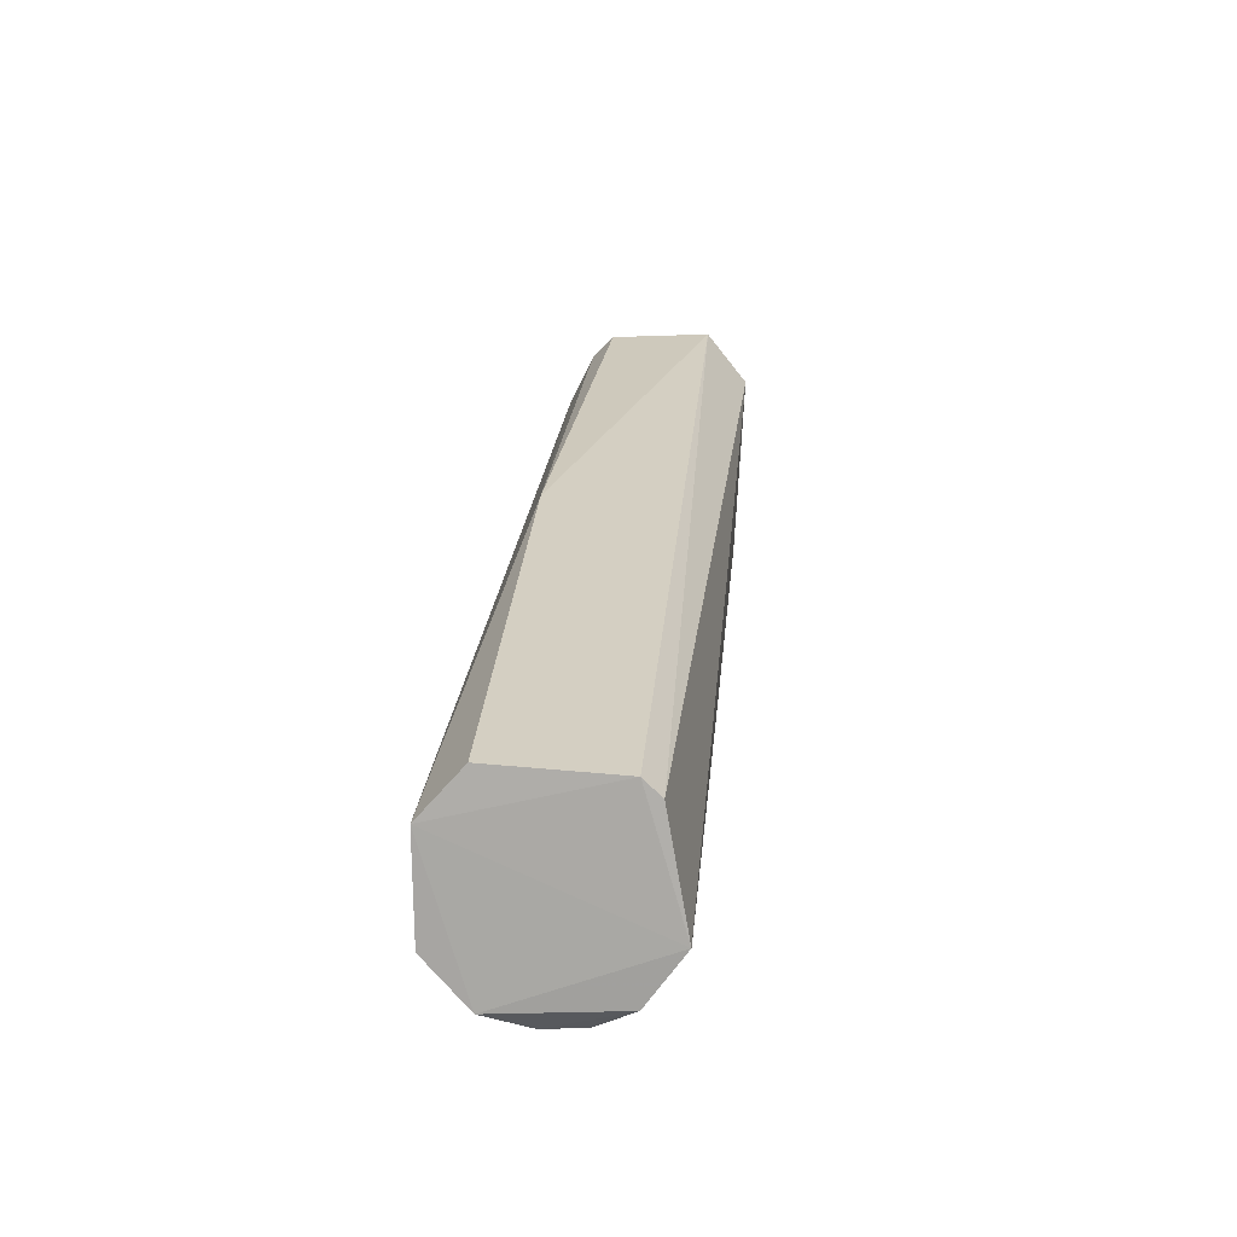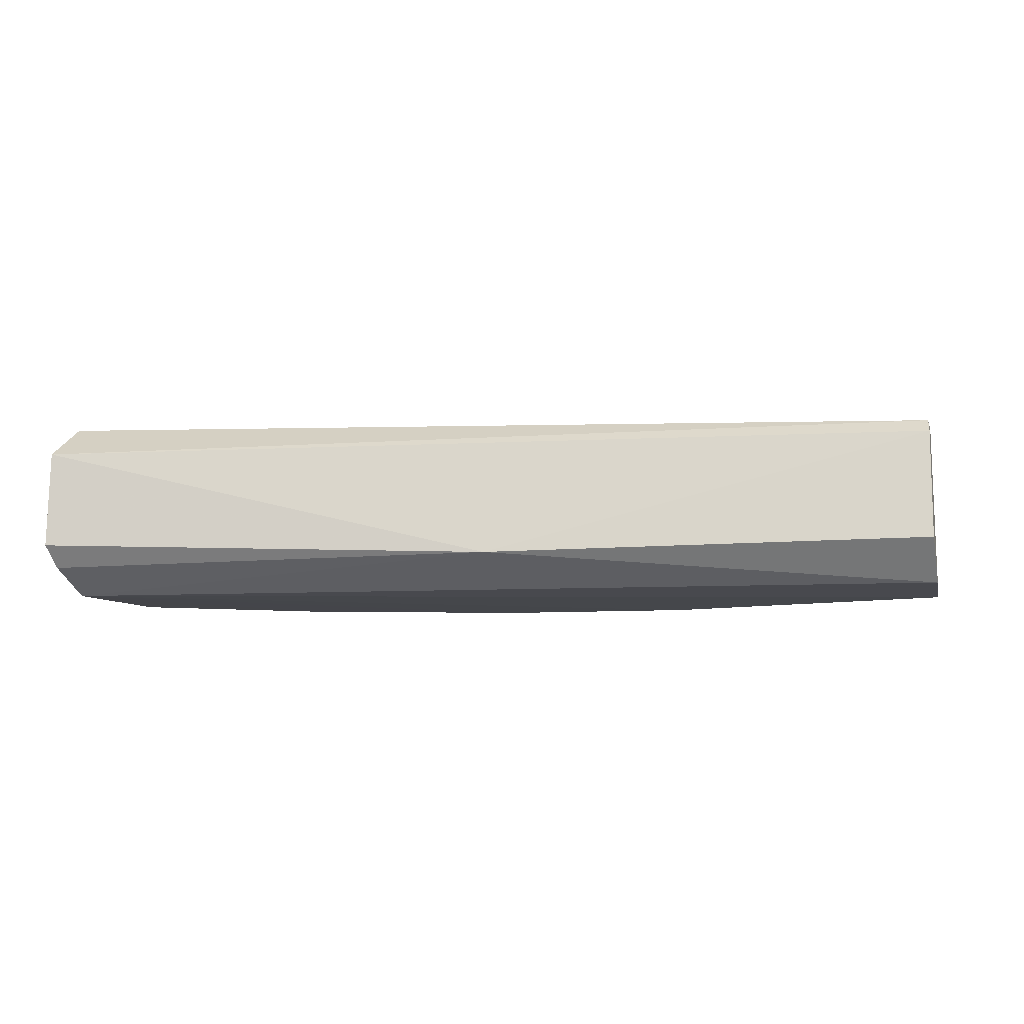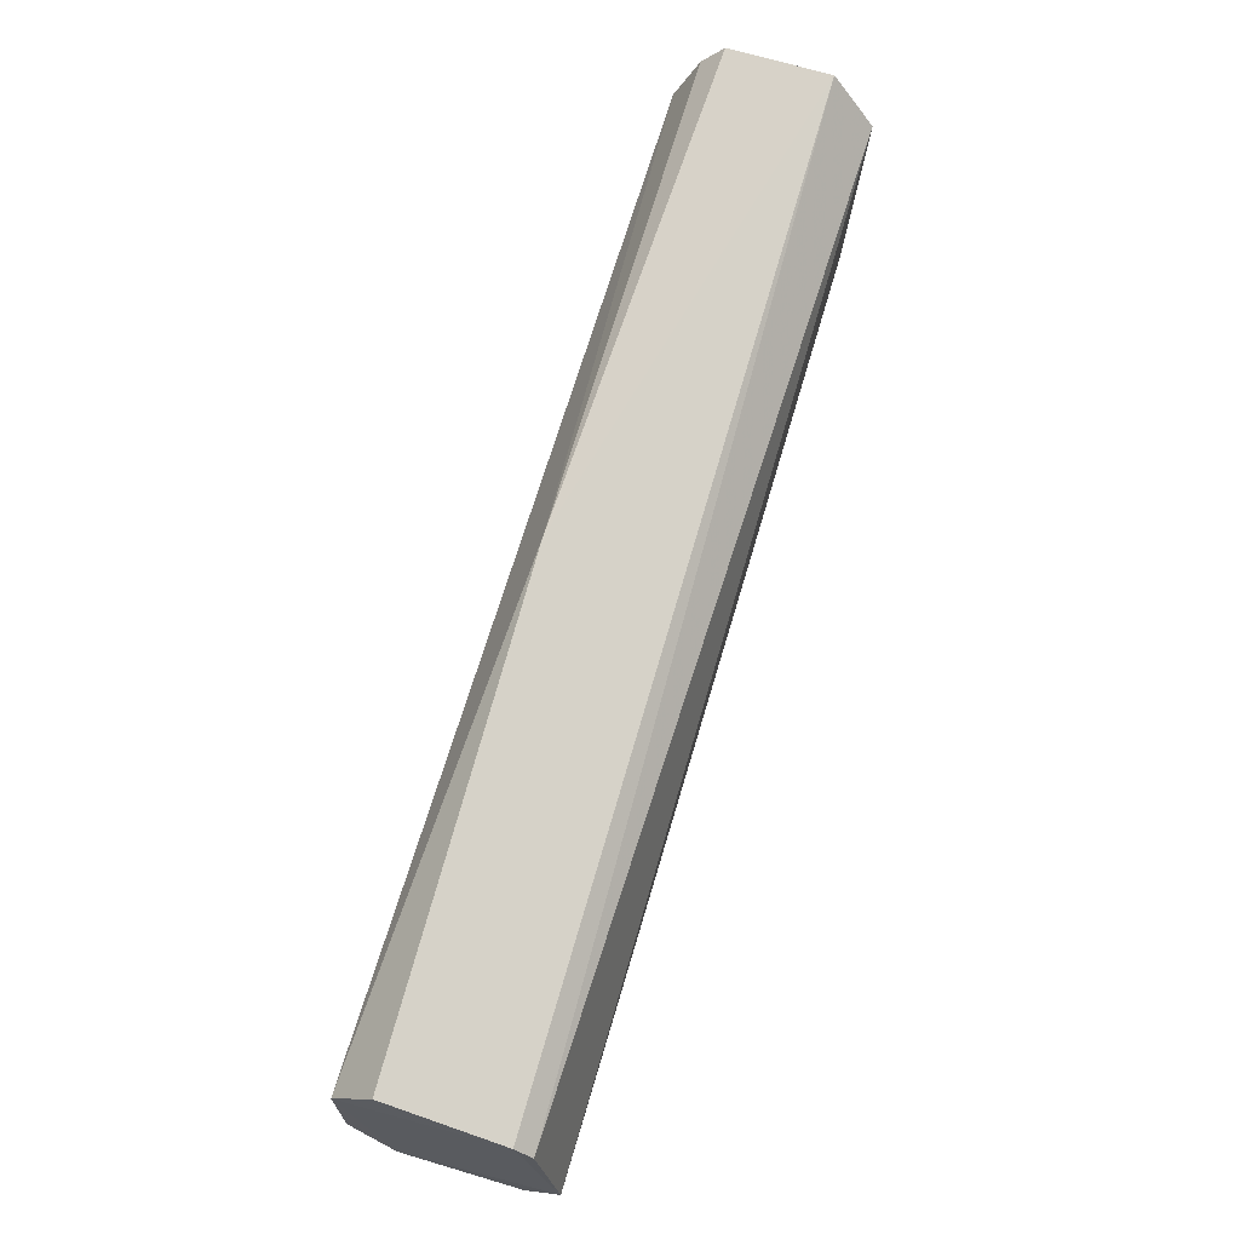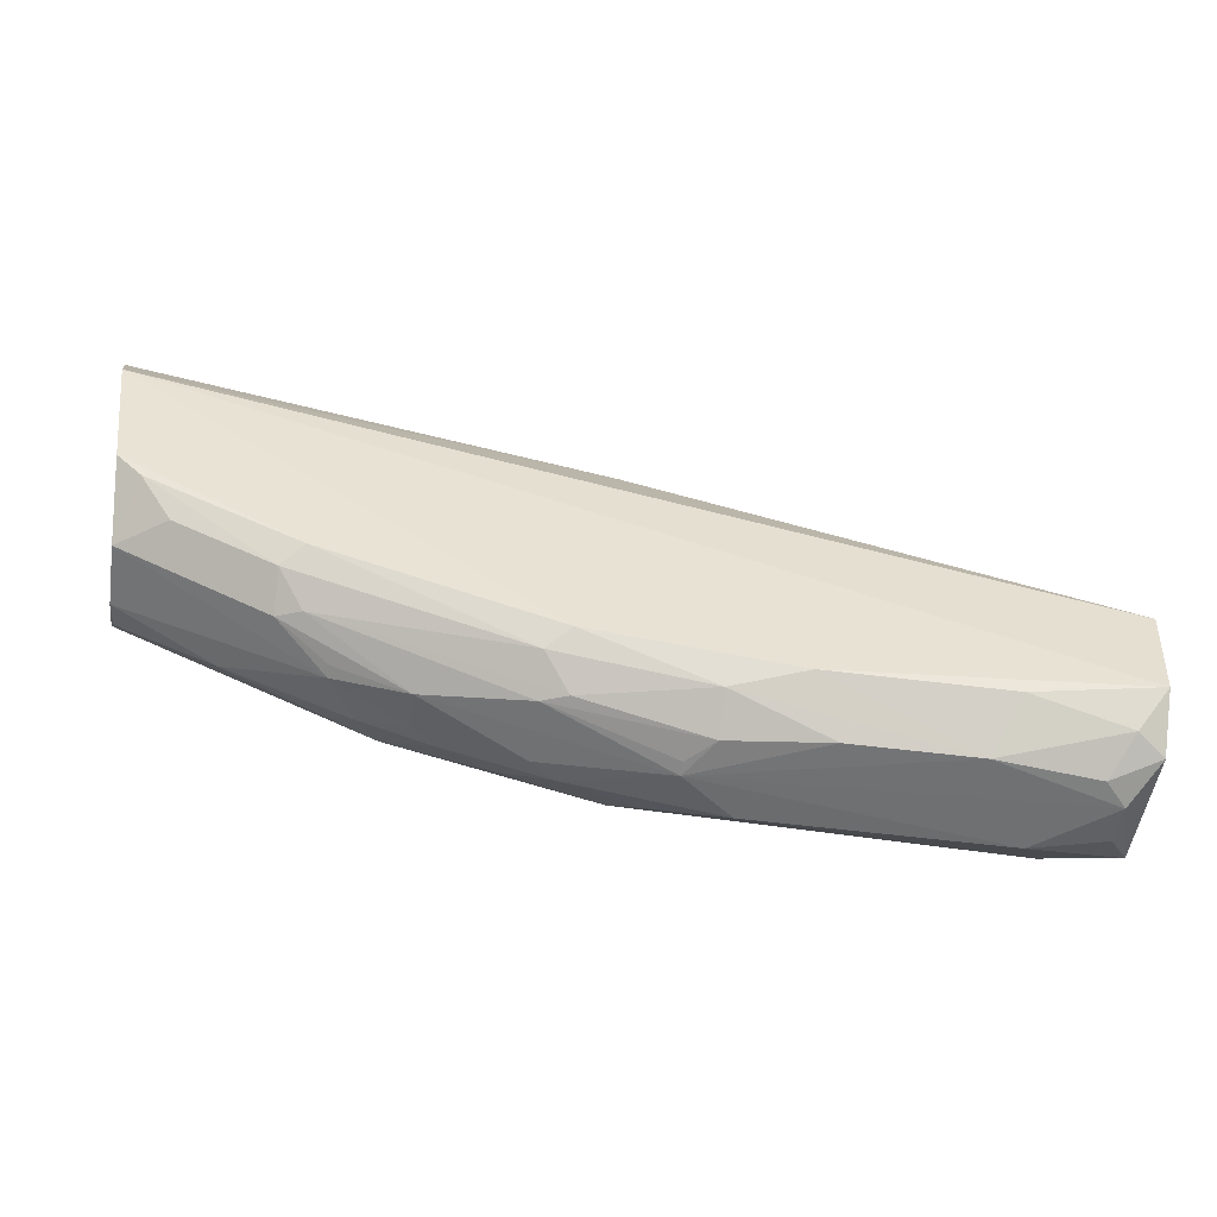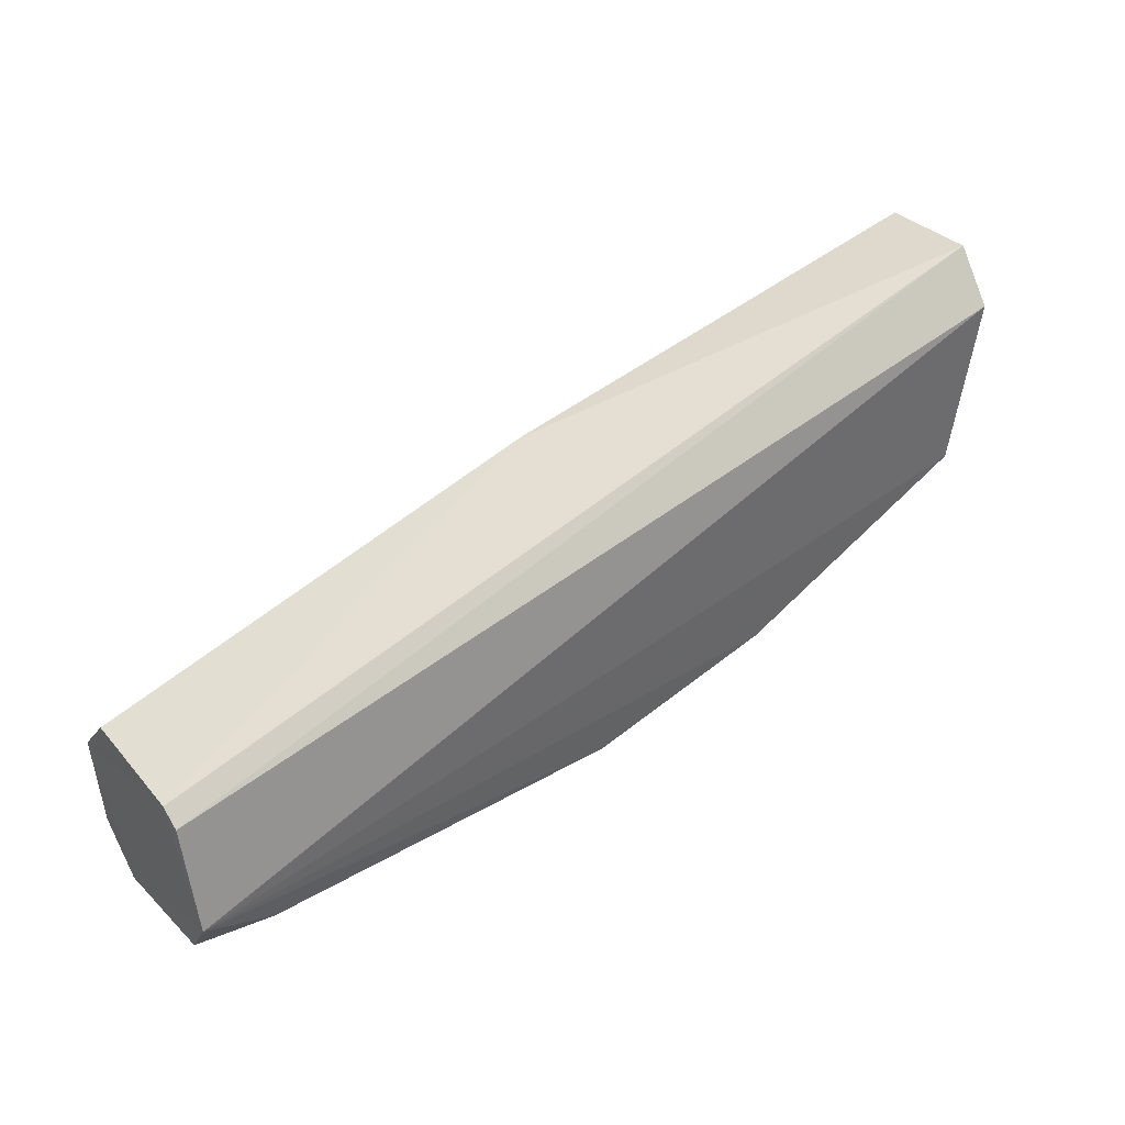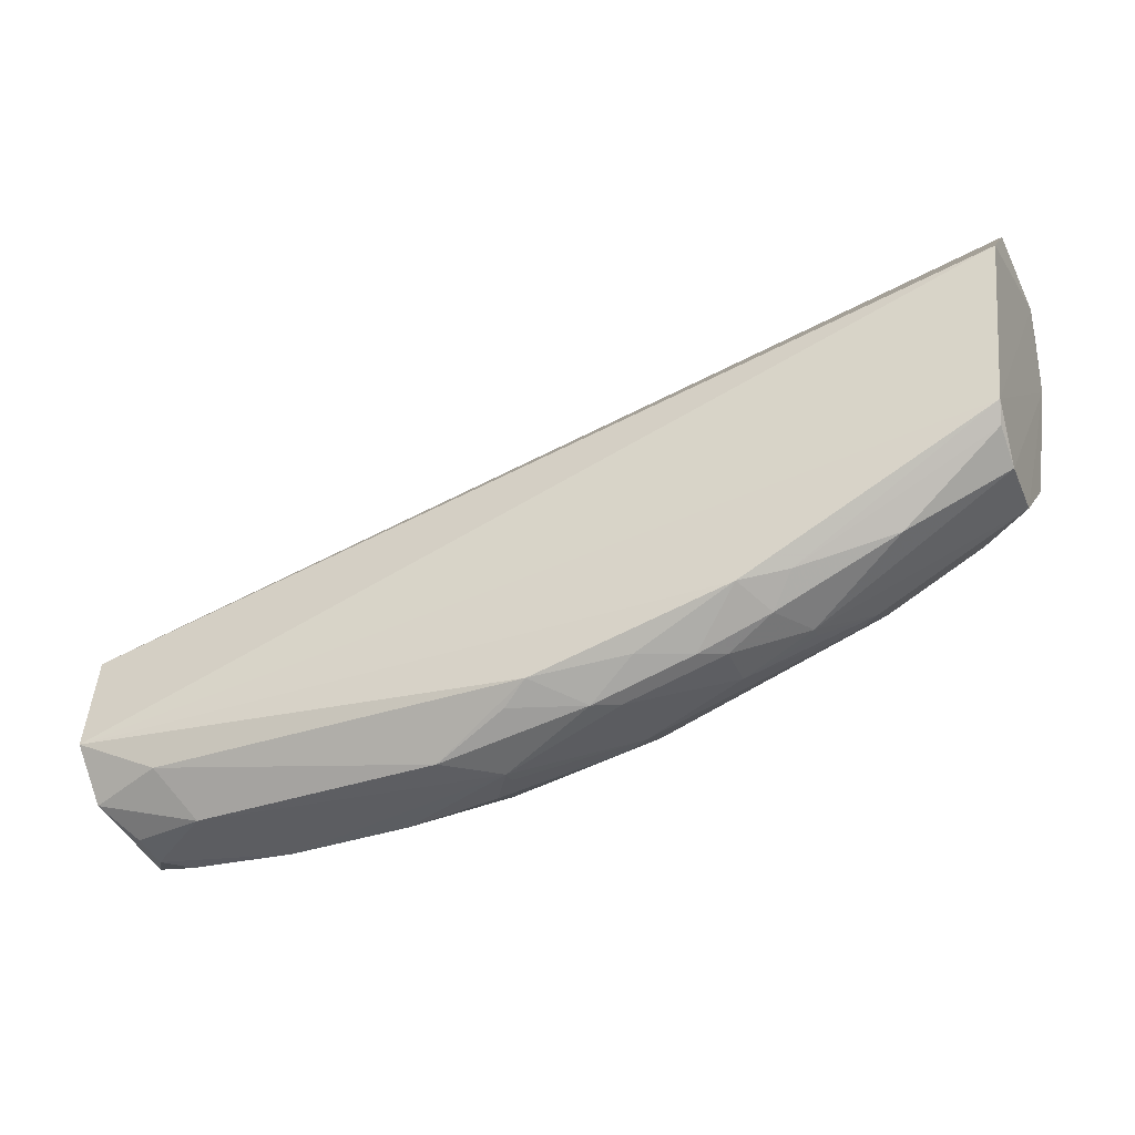
<metadata>
{"format":"obj","ext":"obj","renderer":"f3d","projection":"perspective","resolution":1024,"background":"white","views":[{"elev":10.5,"azim":96.0,"up":"+Z"},{"elev":-13.3,"azim":16.7,"up":"+Y"},{"elev":62.0,"azim":108.2,"up":"+Z"},{"elev":-53.9,"azim":-7.7,"up":"+Z"},{"elev":35.0,"azim":143.7,"up":"+Z"},{"elev":-38.1,"azim":-157.2,"up":"+Z"}]}
</metadata>
<code>
v -0.009941 0.02191 -0.01209
v 0.003072 0.02048 -0.01541
v 0.00301 0.02265 -0.01723
v -0.003993 0.02182 -0.01794
v -0.009629 0.01998 -0.01489
v 0.002577 0.02022 -0.01789
v -0.009618 0.02233 -0.01523
v 0.003089 0.02215 -0.0155
v -0.009943 0.02019 -0.01245
v 0.002954 0.0205 -0.018
v -0.004335 0.02023 -0.01753
v -0.009901 0.02247 -0.01279
v -0.003342 0.02234 -0.01768
v -0.007469 0.02074 -0.01679
v -0.003448 0.0203 -0.01368
v -0.009872 0.01986 -0.01311
v 0.003057 0.01991 -0.01605
v 0.001564 0.02182 -0.01829
v -0.0008803 0.02056 -0.01826
v 0.003064 0.02239 -0.01573
v -0.009988 0.02049 -0.01215
v -0.006116 0.02231 -0.01697
v -0.009538 0.02074 -0.01573
v -0.007479 0.02024 -0.01646
v -0.004326 0.02073 -0.01786
v 0.002971 0.01992 -0.01738
v 0.002937 0.02214 -0.01791
v -0.001902 0.02182 -0.01828
v 0.0008506 0.02056 -0.01826
v -0.001241 0.01998 -0.01769
v -0.004692 0.02212 -0.01754
v -0.008133 0.02182 -0.01647
v -0.009552 0.02161 -0.01575
v -0.007134 0.02058 -0.01684
v -0.007187 0.02002 -0.01627
v -0.008846 0.02025 -0.01576
v -0.005758 0.02108 -0.01754
v -0.002255 0.02021 -0.01791
v 0.002583 0.02108 -0.01828
v 0.001932 0.02244 -0.01774
v -0.002966 0.02214 -0.0179
v -0.002614 0.02127 -0.01828
v 0.002272 0.02072 -0.01825
v 0.001216 0.01999 -0.01769
v -0.005406 0.02182 -0.01755
v -0.006778 0.02212 -0.01684
v -0.009551 0.02213 -0.01547
v -0.006771 0.02126 -0.01718
v -0.004019 0.02001 -0.01732
v -0.009286 0.02003 -0.01521
v -0.002251 0.02073 -0.01824
v -0.003977 0.02059 -0.01788
v 0.002576 0.02162 -0.01824
v -0.004334 0.02162 -0.01789
v -0.006423 0.02182 -0.0172
v -0.00676 0.02109 -0.01715
v -0.005748 0.02161 -0.0175
v -0.002609 0.02108 -0.01825
f 12 3 7
f 15 8 1
f 15 2 8
f 16 15 9
f 17 2 15
f 17 15 16
f 17 8 2
f 17 10 3
f 17 3 8
f 20 8 3
f 20 3 12
f 20 12 1
f 20 1 8
f 21 1 12
f 21 15 1
f 21 9 15
f 21 16 9
f 21 12 7
f 21 7 16
f 22 7 3
f 22 3 13
f 23 5 16
f 24 23 14
f 26 6 10
f 26 10 17
f 26 17 16
f 27 3 10
f 30 26 16
f 31 22 13
f 31 13 4
f 33 23 16
f 33 16 7
f 34 24 14
f 34 11 24
f 35 24 11
f 35 16 5
f 36 23 24
f 37 34 14
f 37 25 34
f 38 19 29
f 38 29 30
f 39 27 10
f 40 27 18
f 40 13 3
f 40 3 27
f 40 28 13
f 40 18 28
f 41 28 4
f 41 4 13
f 41 13 28
f 42 4 28
f 42 25 37
f 42 29 19
f 42 28 18
f 42 39 29
f 42 18 39
f 43 10 6
f 43 6 29
f 43 39 10
f 43 29 39
f 44 6 26
f 44 26 30
f 44 30 29
f 44 29 6
f 45 31 4
f 45 22 31
f 46 7 22
f 47 33 7
f 47 32 33
f 47 46 32
f 47 7 46
f 48 33 32
f 48 14 23
f 48 23 33
f 49 35 11
f 49 30 16
f 49 16 35
f 49 38 30
f 49 11 38
f 50 5 23
f 50 23 36
f 50 35 5
f 50 36 24
f 50 24 35
f 51 19 38
f 51 42 19
f 52 38 11
f 52 51 38
f 52 25 51
f 52 34 25
f 52 11 34
f 53 39 18
f 53 18 27
f 53 27 39
f 54 42 37
f 54 4 42
f 54 45 4
f 55 32 46
f 55 48 32
f 55 46 22
f 55 22 45
f 56 48 37
f 56 37 14
f 56 14 48
f 57 37 48
f 57 54 37
f 57 45 54
f 57 55 45
f 57 48 55
f 58 51 25
f 58 25 42
f 58 42 51

</code>
